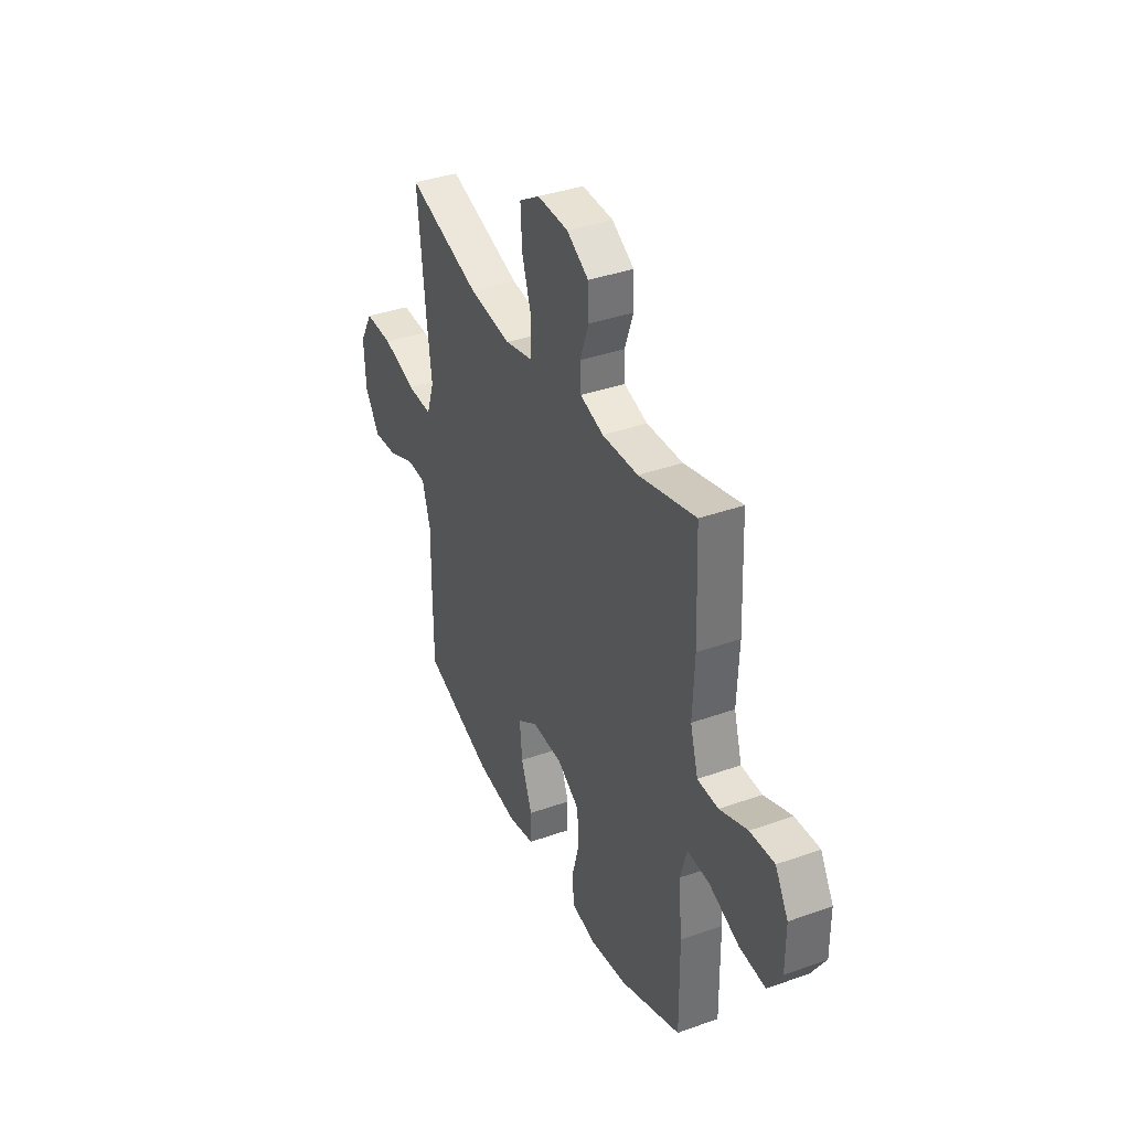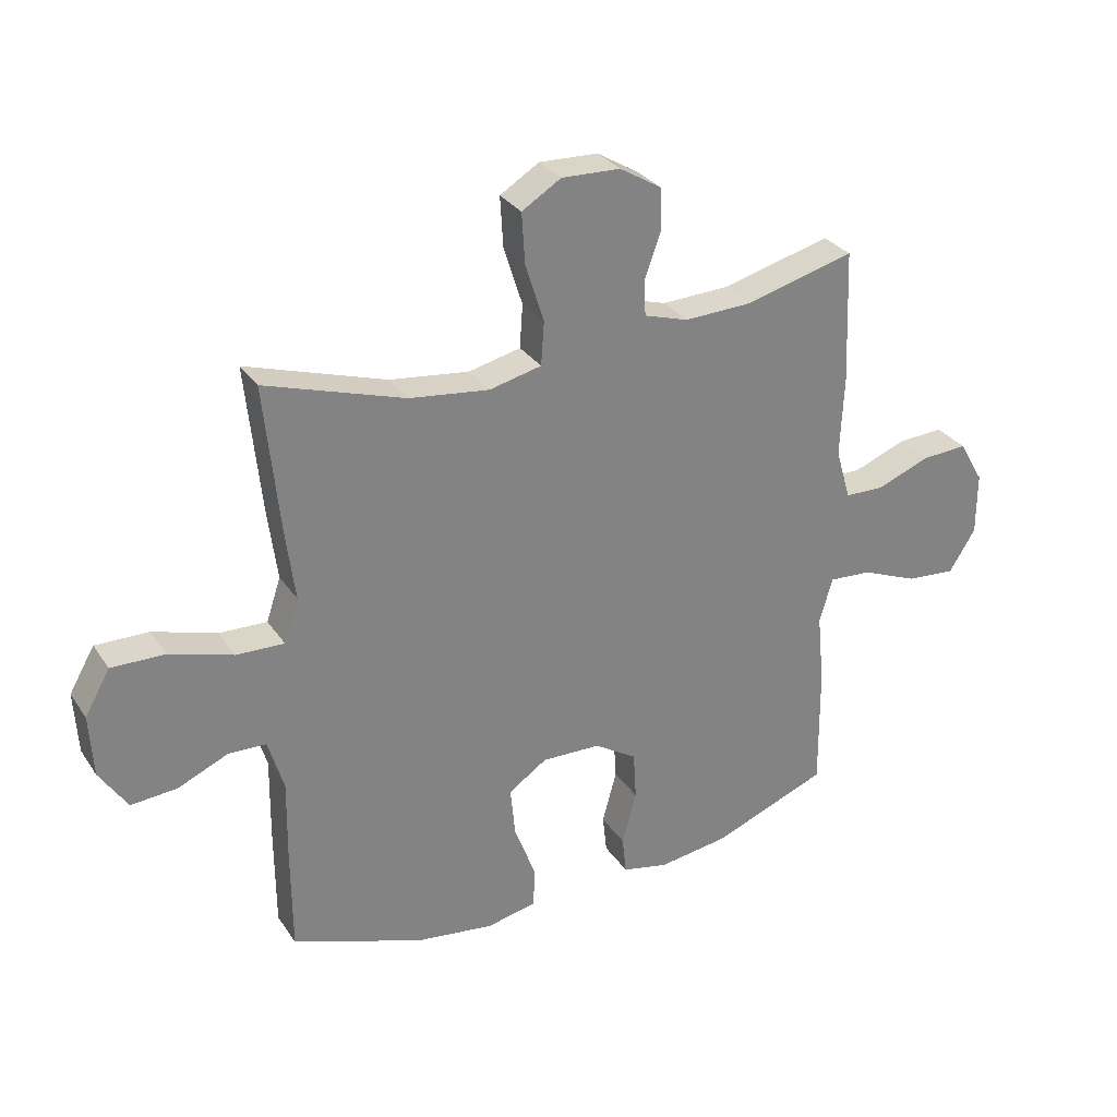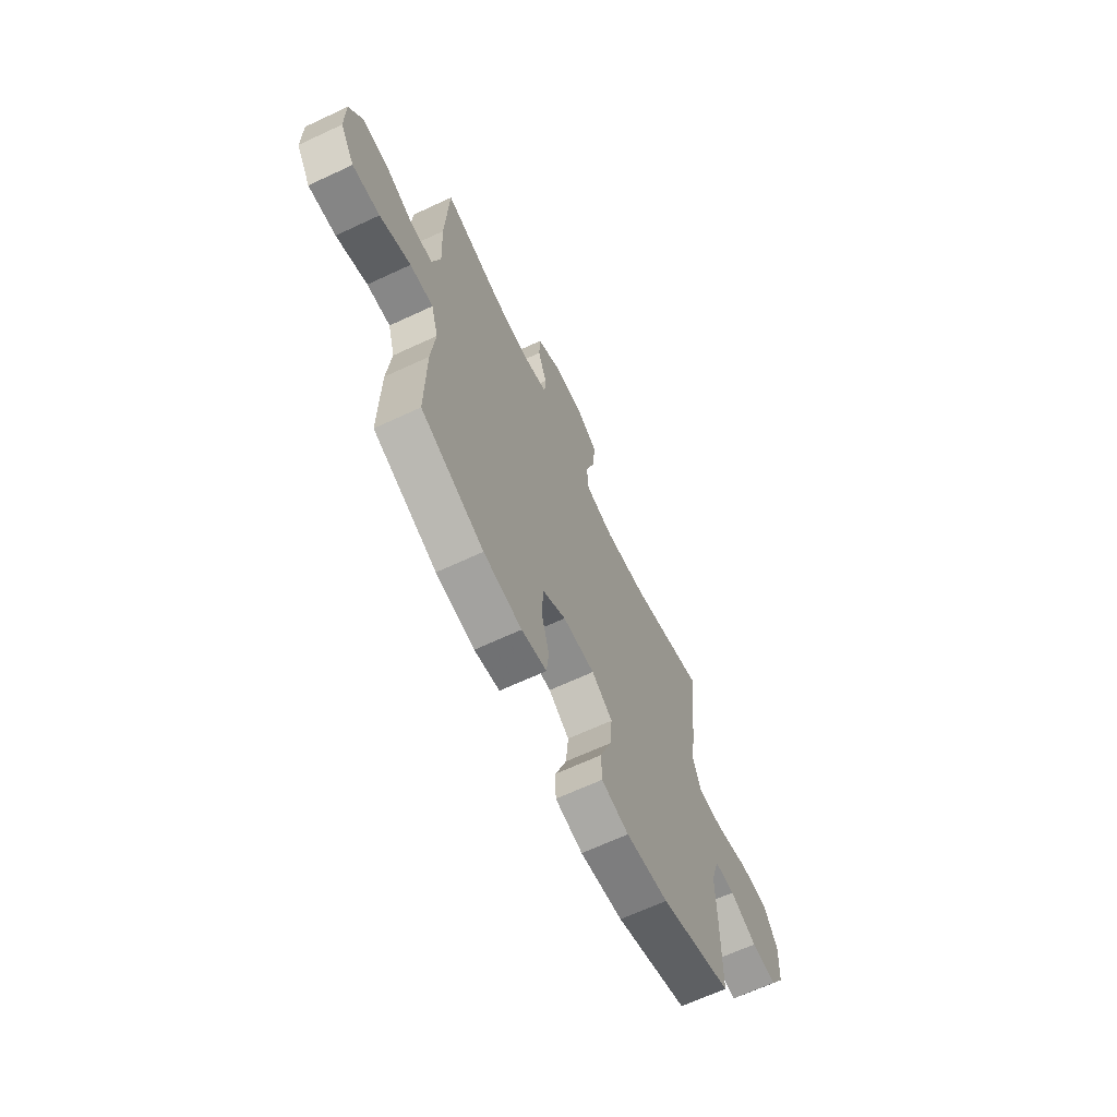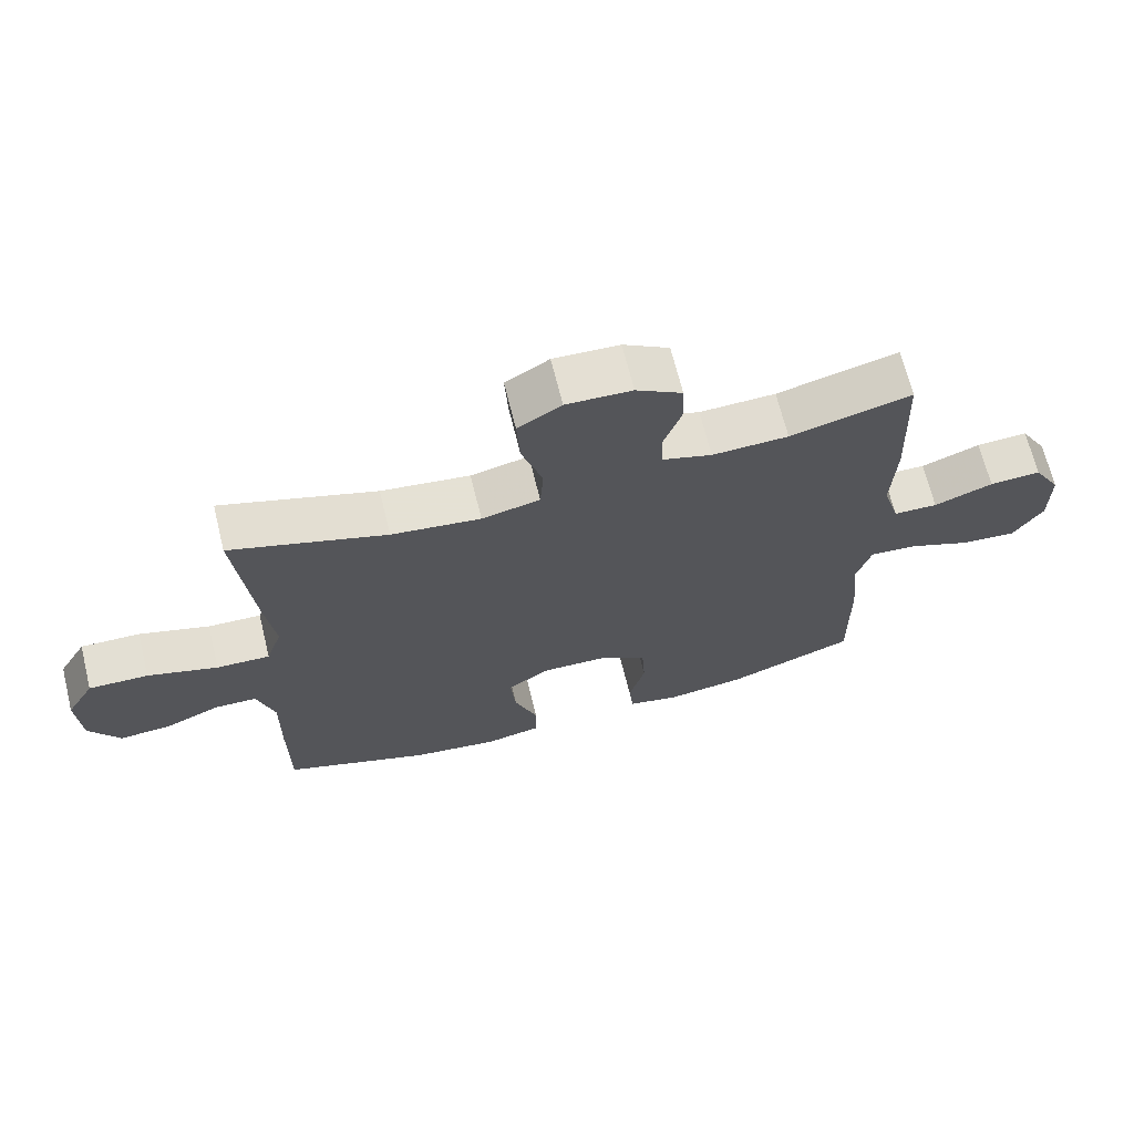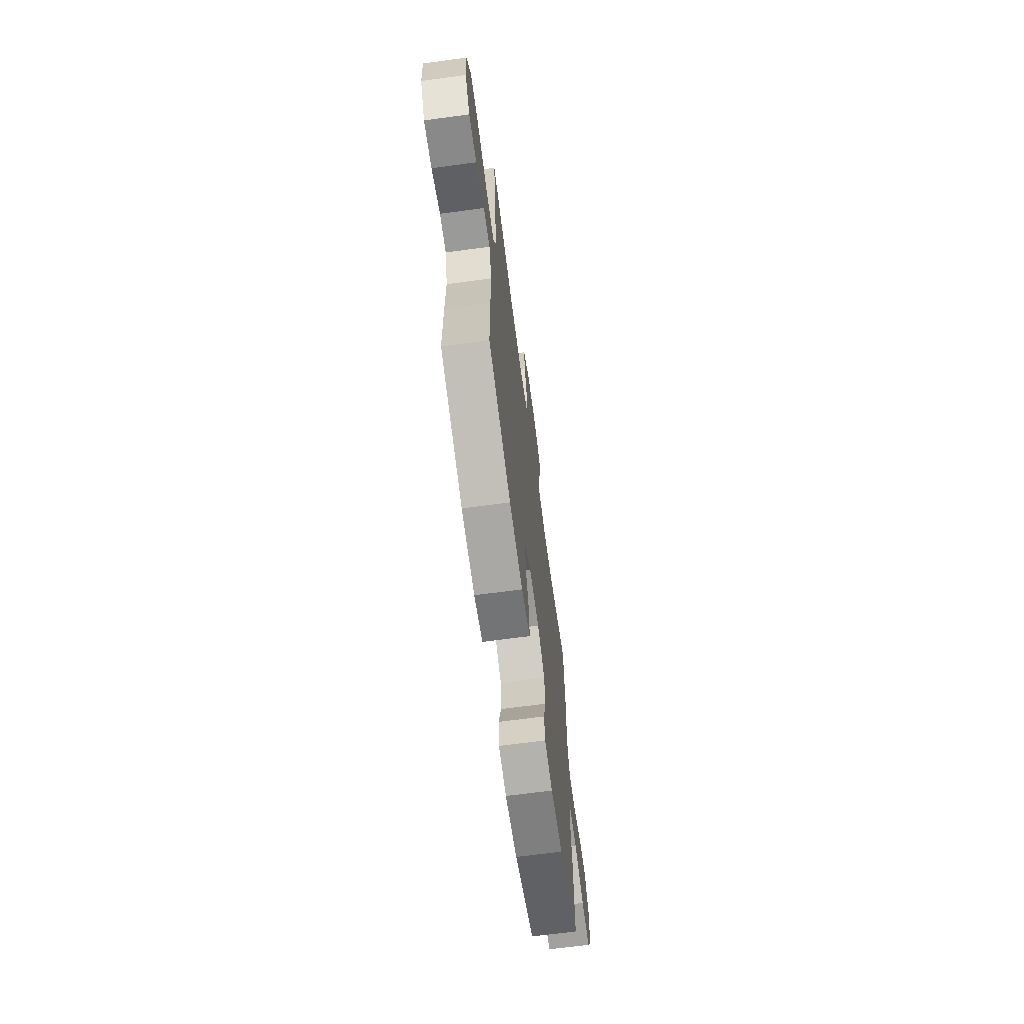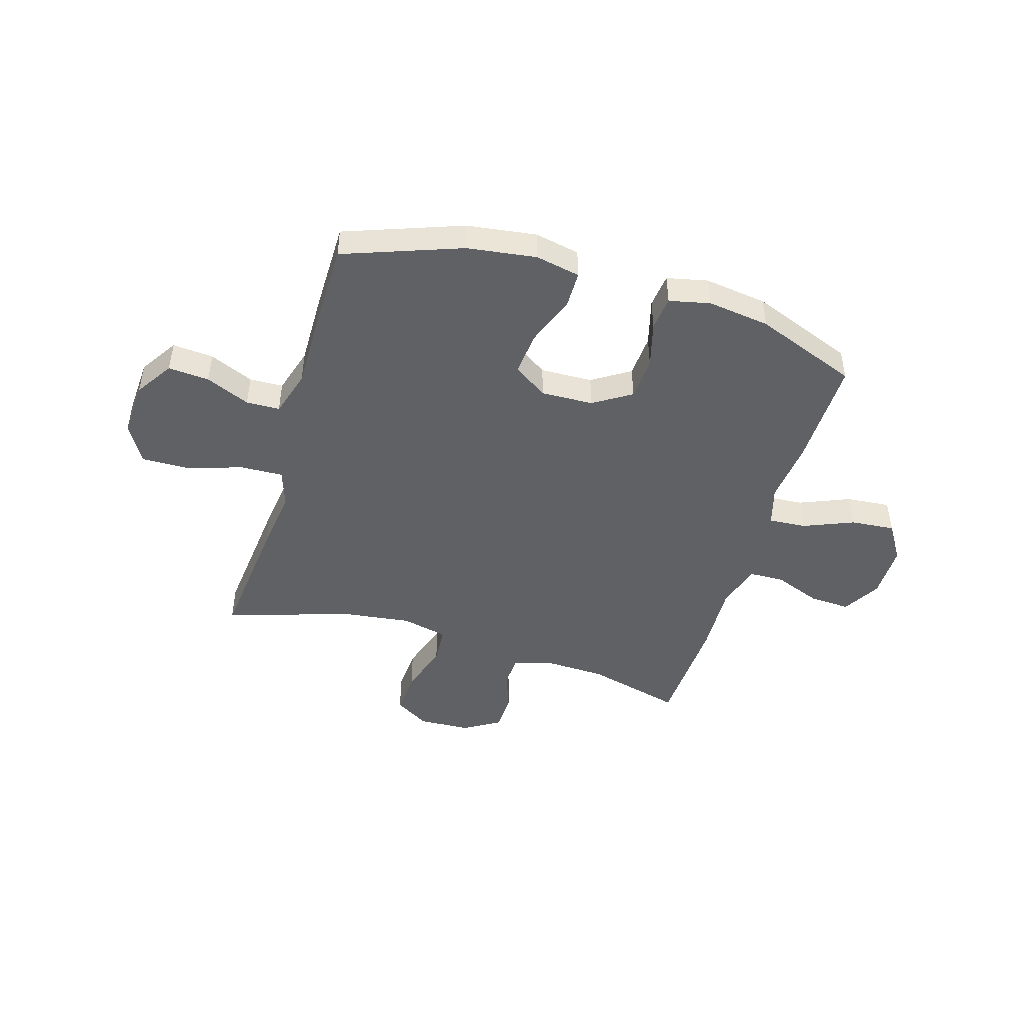
<metadata>
{"format":"obj","ext":"obj","renderer":"f3d","projection":"perspective","resolution":1024,"background":"white","views":[{"elev":37.5,"azim":-114.6,"up":"+Z"},{"elev":30.2,"azim":152.1,"up":"+Z"},{"elev":-66.0,"azim":-64.9,"up":"+Z"},{"elev":67.8,"azim":166.1,"up":"+Z"},{"elev":-67.4,"azim":97.7,"up":"+Z"},{"elev":-46.3,"azim":163.3,"up":"+Y"}]}
</metadata>
<code>
v 0.5 0.07 0.5
v 0.475 0.07 0.252
v 0.46 0.07 0.136
v 0.484 0.07 0.064
v 0.564 0.07 0.067
v 0.669 0.07 0.1
v 0.758 0.07 0.102
v 0.8 0.07 0.029
v 0.794 0.07 -0.075
v 0.748 0.07 -0.146
v 0.671 0.07 -0.14
v 0.588 0.07 -0.104
v 0.525 0.07 -0.106
v 0.499 0.07 -0.193
v 0.501 0.07 -0.327
v 0.5 0.07 -0.5
v 0.28 0.07 -0.58
v 0.15 0.07 -0.598
v 0.066 0.07 -0.581
v 0.065 0.07 -0.512
v 0.1 0.07 -0.418
v 0.108 0.07 -0.335
v 0.044 0.07 -0.292
v -0.054 0.07 -0.295
v -0.125 0.07 -0.34
v -0.13 0.07 -0.421
v -0.106 0.07 -0.509
v -0.113 0.07 -0.573
v -0.19 0.07 -0.59
v -0.307 0.07 -0.574
v -0.5 0.07 -0.5
v -0.498 0.07 -0.295
v -0.486 0.07 -0.175
v -0.508 0.07 -0.1
v -0.579 0.07 -0.105
v -0.673 0.07 -0.144
v -0.756 0.07 -0.151
v -0.8 0.07 -0.081
v -0.8 0.07 0.023
v -0.759 0.07 0.094
v -0.682 0.07 0.09
v -0.594 0.07 0.056
v -0.528 0.07 0.058
v -0.503 0.07 0.144
v -0.509 0.07 0.277
v -0.5 0.07 0.5
v -0.319 0.07 0.453
v -0.205 0.07 0.449
v -0.131 0.07 0.472
v -0.128 0.07 0.53
v -0.155 0.07 0.606
v -0.153 0.07 0.676
v -0.084 0.07 0.718
v 0.014 0.07 0.722
v 0.079 0.07 0.682
v 0.074 0.07 0.598
v 0.043 0.07 0.5
v 0.048 0.07 0.428
v 0.135 0.07 0.408
v 0.268 0.07 0.425
v 0.5 0 0.5
v 0.475 0 0.252
v 0.46 0 0.136
v 0.484 0 0.064
v 0.564 0 0.067
v 0.669 0 0.1
v 0.758 0 0.102
v 0.8 0 0.029
v 0.794 0 -0.075
v 0.748 0 -0.146
v 0.671 0 -0.14
v 0.588 0 -0.104
v 0.525 0 -0.106
v 0.499 0 -0.193
v 0.501 0 -0.327
v 0.5 0 -0.5
v 0.28 0 -0.58
v 0.15 0 -0.598
v 0.066 0 -0.581
v 0.065 0 -0.512
v 0.1 0 -0.418
v 0.108 0 -0.335
v 0.044 0 -0.292
v -0.054 0 -0.295
v -0.125 0 -0.34
v -0.13 0 -0.421
v -0.106 0 -0.509
v -0.113 0 -0.573
v -0.19 0 -0.59
v -0.307 0 -0.574
v -0.5 0 -0.5
v -0.498 0 -0.295
v -0.486 0 -0.175
v -0.508 0 -0.1
v -0.579 0 -0.105
v -0.673 0 -0.144
v -0.756 0 -0.151
v -0.8 0 -0.081
v -0.8 0 0.023
v -0.759 0 0.094
v -0.682 0 0.09
v -0.594 0 0.056
v -0.528 0 0.058
v -0.503 0 0.144
v -0.509 0 0.277
v -0.5 0 0.5
v -0.319 0 0.453
v -0.205 0 0.449
v -0.131 0 0.472
v -0.128 0 0.53
v -0.155 0 0.606
v -0.153 0 0.676
v -0.084 0 0.718
v 0.014 0 0.722
v 0.079 0 0.682
v 0.074 0 0.598
v 0.043 0 0.5
v 0.048 0 0.428
v 0.135 0 0.408
v 0.268 0 0.425
f 54 55 56 57
f 54 57 58
f 53 54 58
f 50 51 52 53
f 49 50 53 58
f 48 49 58
f 47 48 58 59
f 44 45 46 47
f 43 44 47 59
f 39 40 41 42
f 39 42 43
f 38 39 43
f 35 36 37 38
f 34 35 38 43
f 33 34 43 59
f 26 27 28 29
f 25 26 29 30
f 18 19 20 21
f 18 21 22
f 17 18 22
f 14 15 16 17
f 13 14 17 22
f 9 10 11 12
f 9 12 13
f 8 9 13
f 5 6 7 8
f 4 5 8 13
f 3 4 13 22
f 60 1 2 3
f 25 30 31 32
f 24 25 32 33
f 23 24 33 59
f 23 59 60
f 3 22 23 60
f 117 116 115 114
f 118 117 114
f 118 114 113
f 113 112 111 110
f 118 113 110 109
f 118 109 108
f 119 118 108 107
f 107 106 105 104
f 119 107 104 103
f 102 101 100 99
f 103 102 99
f 103 99 98
f 98 97 96 95
f 103 98 95 94
f 119 103 94 93
f 89 88 87 86
f 90 89 86 85
f 81 80 79 78
f 82 81 78
f 82 78 77
f 77 76 75 74
f 82 77 74 73
f 72 71 70 69
f 73 72 69
f 73 69 68
f 68 67 66 65
f 73 68 65 64
f 82 73 64 63
f 63 62 61 120
f 92 91 90 85
f 93 92 85 84
f 119 93 84 83
f 120 119 83
f 120 83 82 63
f 1 61 62 2
f 2 62 63 3
f 3 63 64 4
f 4 64 65 5
f 5 65 66 6
f 6 66 67 7
f 7 67 68 8
f 8 68 69 9
f 9 69 70 10
f 10 70 71 11
f 11 71 72 12
f 12 72 73 13
f 13 73 74 14
f 14 74 75 15
f 15 75 76 16
f 16 76 77 17
f 17 77 78 18
f 18 78 79 19
f 19 79 80 20
f 20 80 81 21
f 21 81 82 22
f 22 82 83 23
f 23 83 84 24
f 24 84 85 25
f 25 85 86 26
f 26 86 87 27
f 27 87 88 28
f 28 88 89 29
f 29 89 90 30
f 30 90 91 31
f 31 91 92 32
f 32 92 93 33
f 33 93 94 34
f 34 94 95 35
f 35 95 96 36
f 36 96 97 37
f 37 97 98 38
f 38 98 99 39
f 39 99 100 40
f 40 100 101 41
f 41 101 102 42
f 42 102 103 43
f 43 103 104 44
f 44 104 105 45
f 45 105 106 46
f 46 106 107 47
f 47 107 108 48
f 48 108 109 49
f 49 109 110 50
f 50 110 111 51
f 51 111 112 52
f 52 112 113 53
f 53 113 114 54
f 54 114 115 55
f 55 115 116 56
f 56 116 117 57
f 57 117 118 58
f 58 118 119 59
f 59 119 120 60
f 60 120 61 1

</code>
